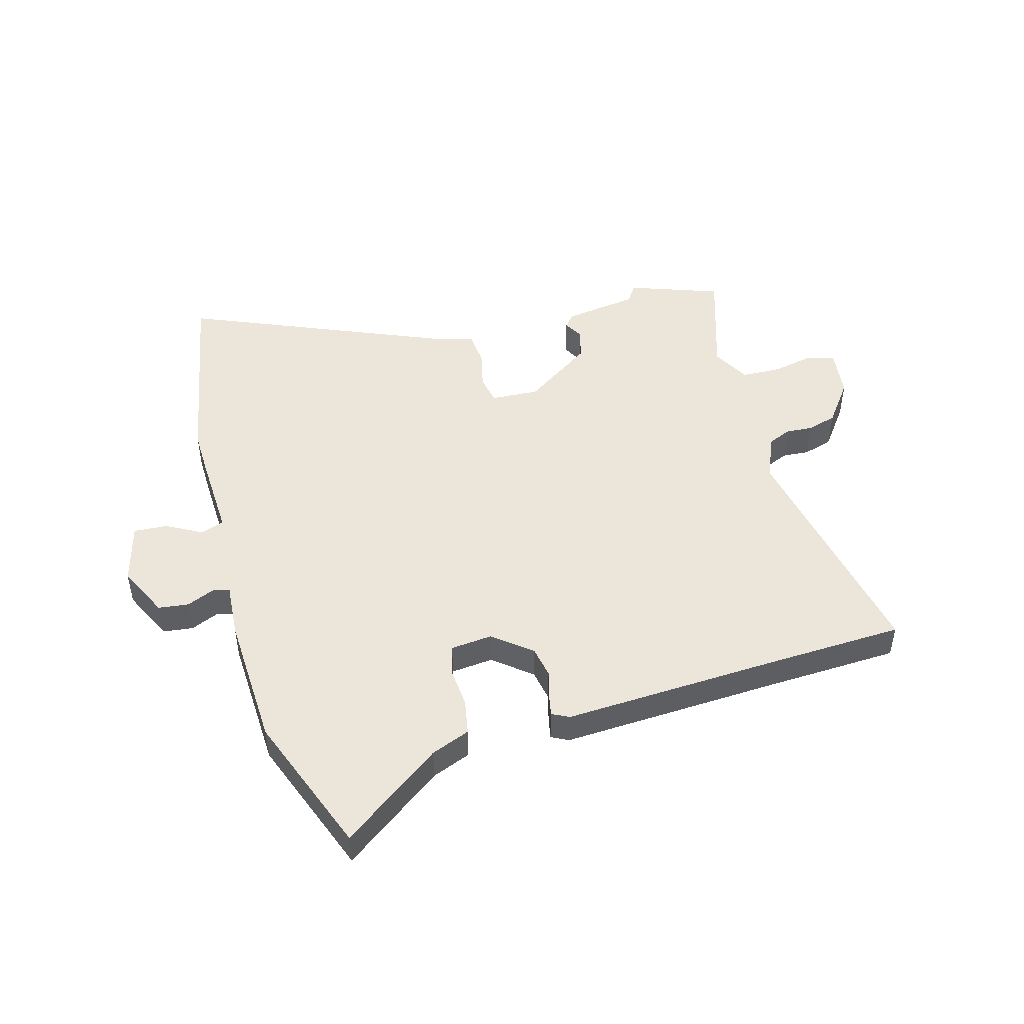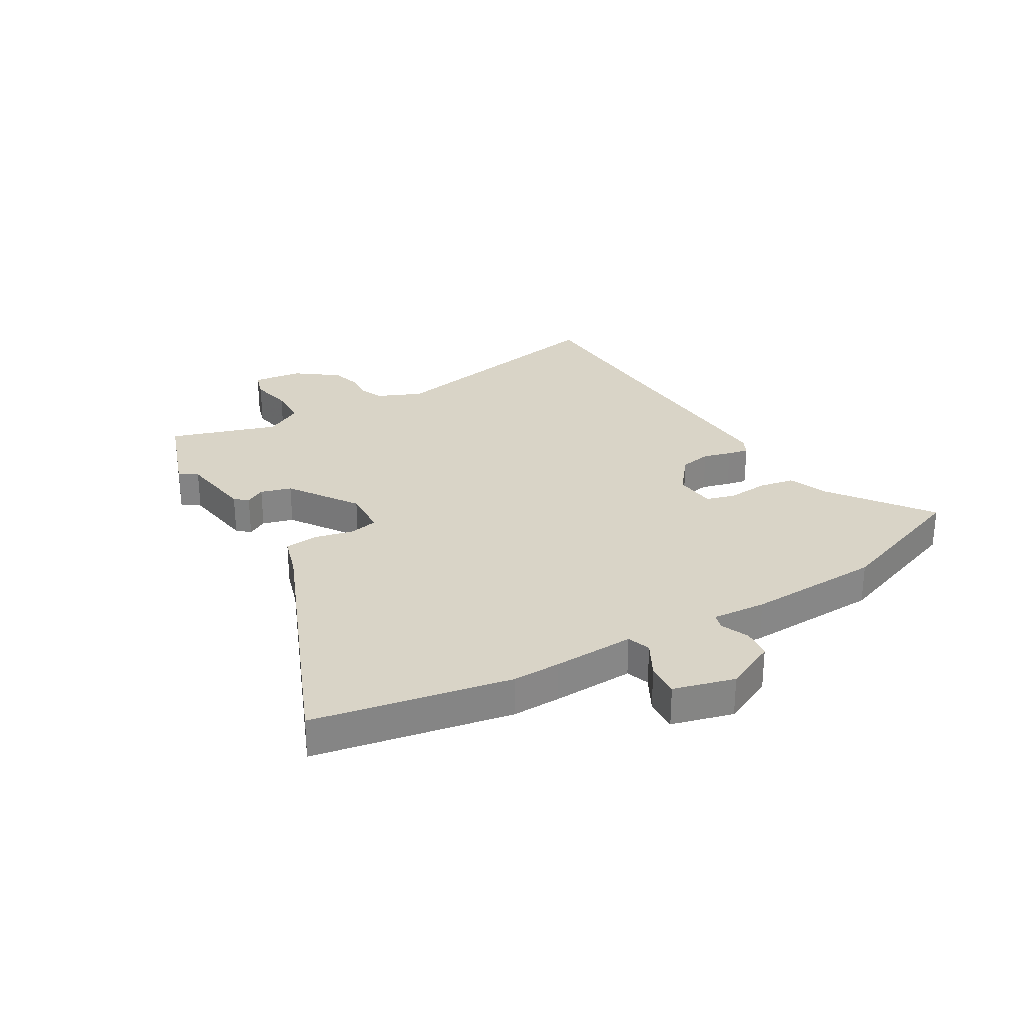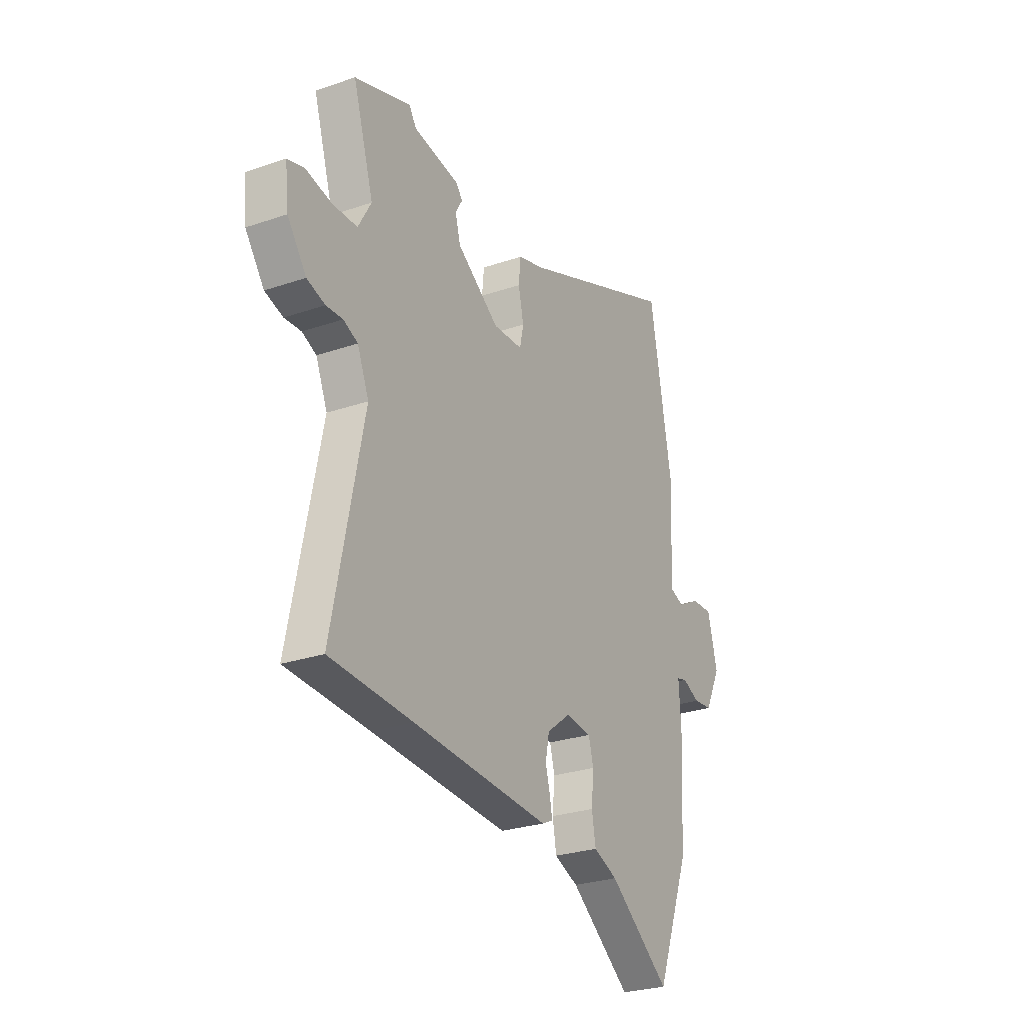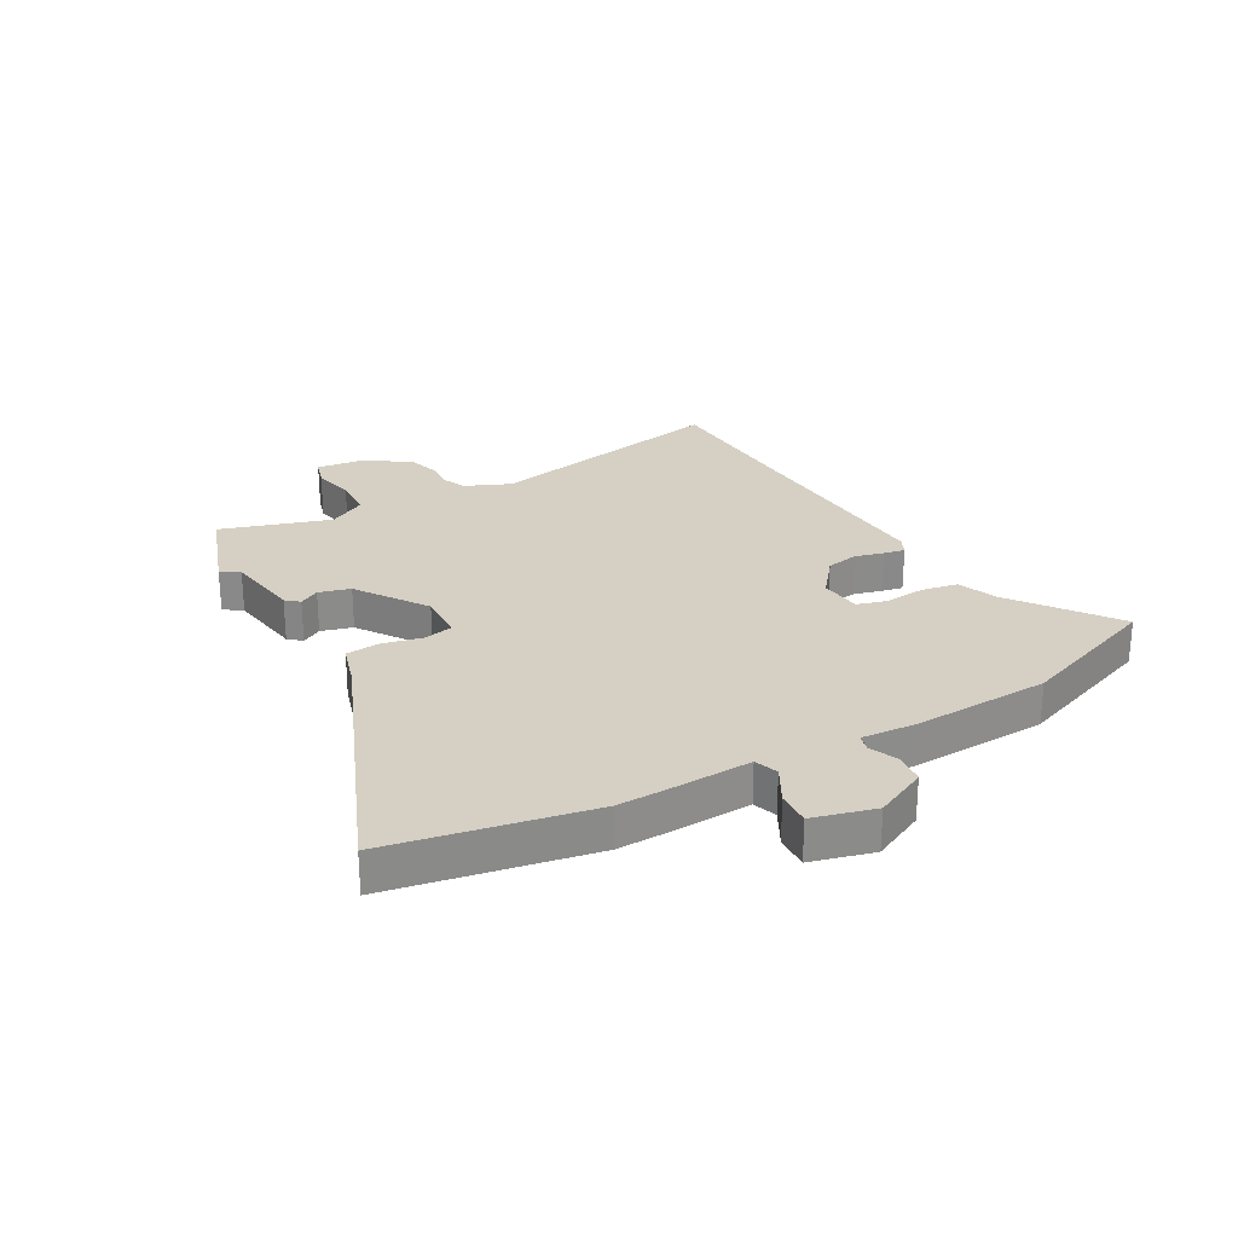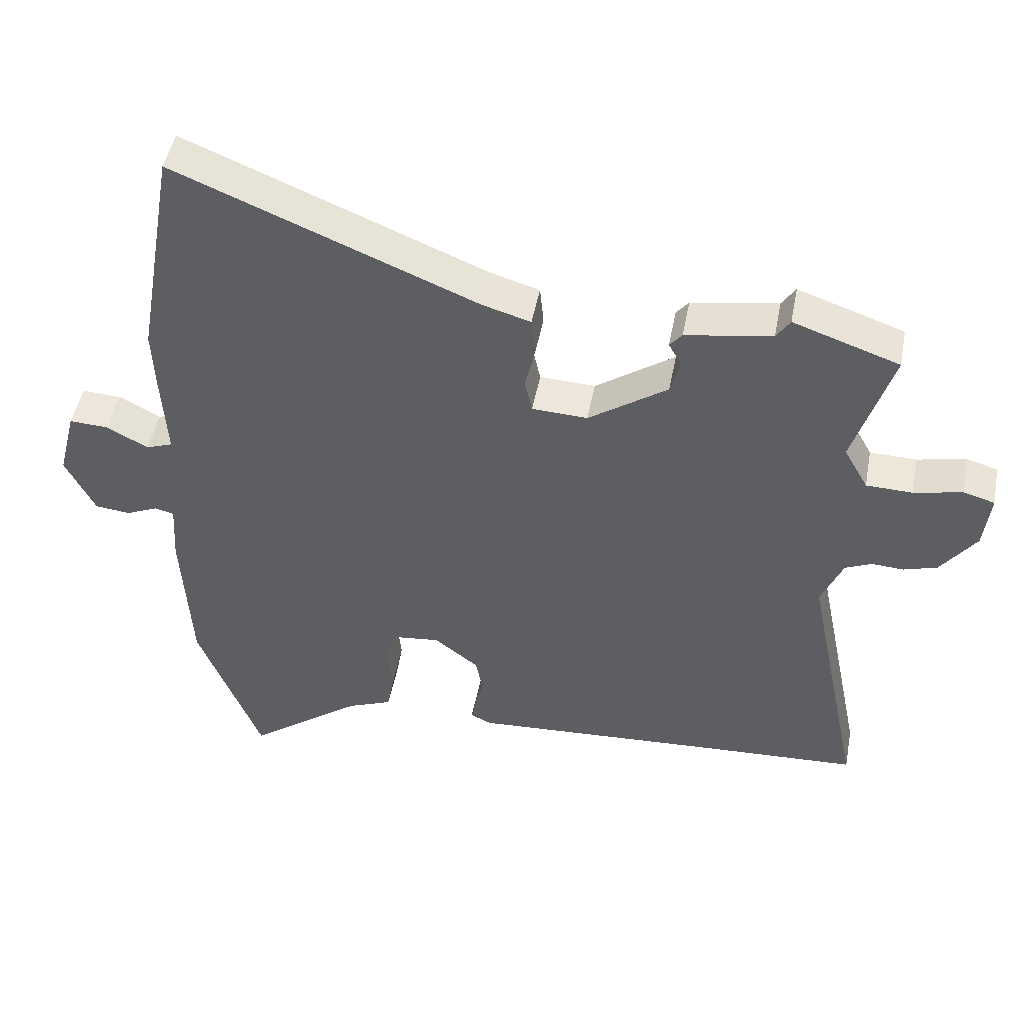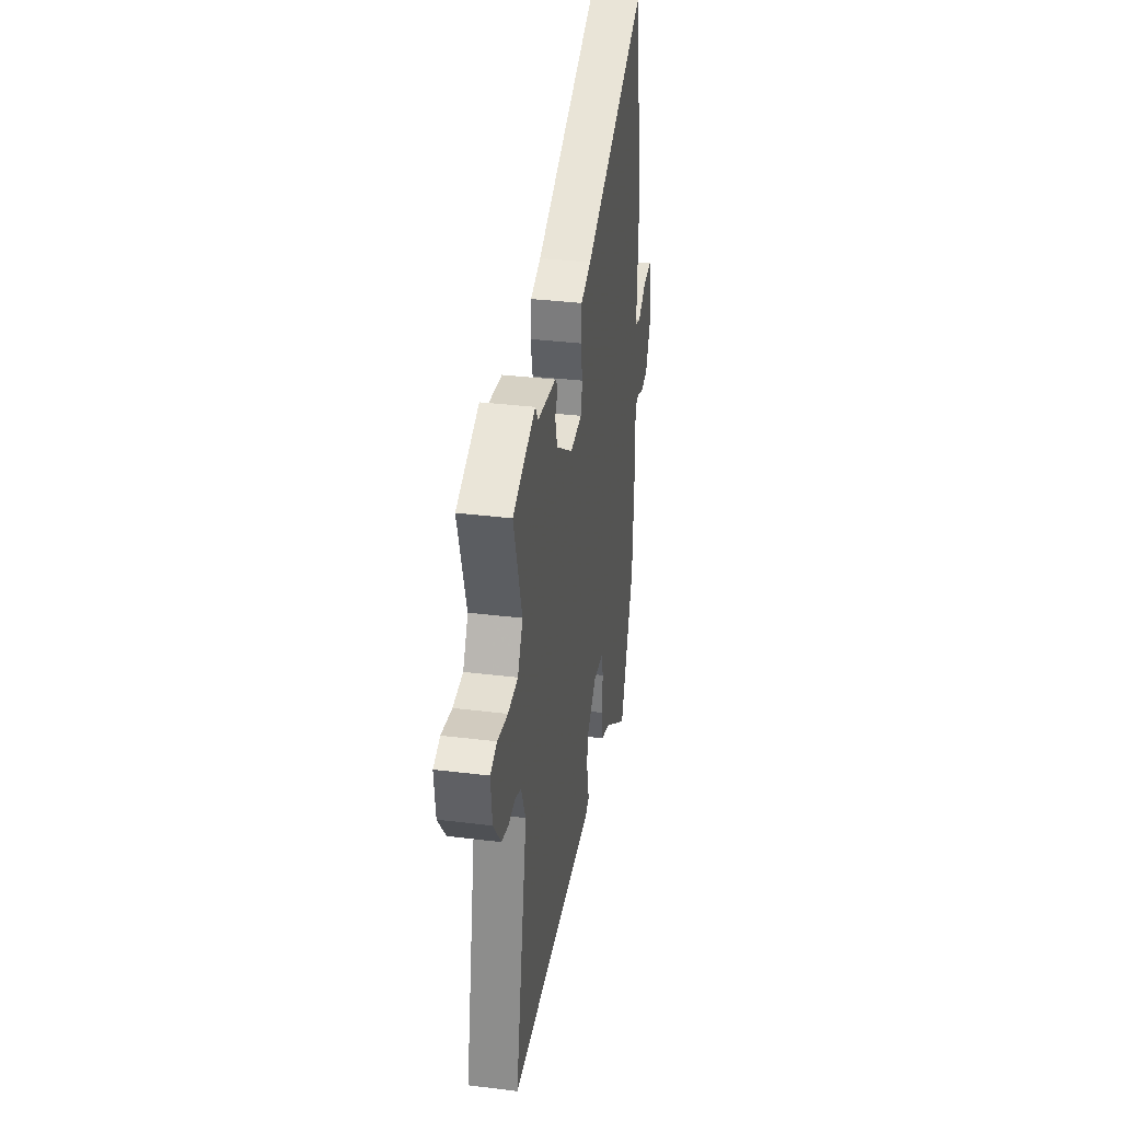
<metadata>
{"format":"obj","ext":"obj","renderer":"f3d","projection":"perspective","resolution":1024,"background":"white","views":[{"elev":48.1,"azim":165.0,"up":"+Y"},{"elev":28.4,"azim":60.1,"up":"+Y"},{"elev":-27.3,"azim":-62.1,"up":"+Z"},{"elev":26.3,"azim":61.1,"up":"+Y"},{"elev":47.9,"azim":-169.3,"up":"+Z"},{"elev":35.5,"azim":-80.8,"up":"+Z"}]}
</metadata>
<code>
v 0.471 0.07 0.665
v 0.533 0.07 0.314
v 0.53 0.07 0.228
v 0.522 0.07 0.083
v 0.563 0.07 0.068
v 0.627 0.07 0.102
v 0.687 0.07 0.105
v 0.715 0.07 -0.004
v 0.67 0.07 -0.095
v 0.616 0.07 -0.101
v 0.566 0.07 -0.079
v 0.537 0.07 -0.087
v 0.543 0.07 -0.183
v 0.53 0.07 -0.422
v 0.433 0.07 -0.673
v 0.257 0.07 -0.541
v 0.188 0.07 -0.513
v 0.177 0.07 -0.45
v 0.184 0.07 -0.378
v 0.17 0.07 -0.326
v 0.096 0.07 -0.318
v 0.028 0.07 -0.371
v 0.017 0.07 -0.427
v 0.03 0.07 -0.477
v 0.037 0.07 -0.514
v 0.006 0.07 -0.529
v -0.387 0.07 -0.506
v -0.622 0.07 -0.494
v -0.534 0.07 -0.065
v -0.567 0.07 0.014
v -0.608 0.07 0.032
v -0.656 0.07 0.029
v -0.708 0.07 0.045
v -0.762 0.07 0.119
v -0.772 0.07 0.207
v -0.724 0.07 0.221
v -0.65 0.07 0.205
v -0.579 0.07 0.207
v -0.542 0.07 0.273
v -0.601 0.07 0.465
v -0.439 0.07 0.521
v -0.418 0.07 0.489
v -0.286 0.07 0.468
v -0.267 0.07 0.445
v -0.287 0.07 0.41
v -0.272 0.07 0.355
v -0.151 0.07 0.271
v -0.066 0.07 0.275
v -0.055 0.07 0.326
v -0.07 0.07 0.395
v -0.064 0.07 0.455
v 0.011 0.07 0.477
v 0.471 0 0.665
v 0.533 0 0.314
v 0.53 0 0.228
v 0.522 0 0.083
v 0.563 0 0.068
v 0.627 0 0.102
v 0.687 0 0.105
v 0.715 0 -0.004
v 0.67 0 -0.095
v 0.616 0 -0.101
v 0.566 0 -0.079
v 0.537 0 -0.087
v 0.543 0 -0.183
v 0.53 0 -0.422
v 0.433 0 -0.673
v 0.257 0 -0.541
v 0.188 0 -0.513
v 0.177 0 -0.45
v 0.184 0 -0.378
v 0.17 0 -0.326
v 0.096 0 -0.318
v 0.028 0 -0.371
v 0.017 0 -0.427
v 0.03 0 -0.477
v 0.037 0 -0.514
v 0.006 0 -0.529
v -0.387 0 -0.506
v -0.622 0 -0.494
v -0.534 0 -0.065
v -0.567 0 0.014
v -0.608 0 0.032
v -0.656 0 0.029
v -0.708 0 0.045
v -0.762 0 0.119
v -0.772 0 0.207
v -0.724 0 0.221
v -0.65 0 0.205
v -0.579 0 0.207
v -0.542 0 0.273
v -0.601 0 0.465
v -0.439 0 0.521
v -0.418 0 0.489
v -0.286 0 0.468
v -0.267 0 0.445
v -0.287 0 0.41
v -0.272 0 0.355
v -0.151 0 0.271
v -0.066 0 0.275
v -0.055 0 0.326
v -0.07 0 0.395
v -0.064 0 0.455
v 0.011 0 0.477
f 49 50 51 52
f 2 3 4
f 1 2 4
f 52 1 4
f 49 52 4
f 48 49 4
f 47 48 4 5
f 42 43 44 45
f 42 45 46
f 39 40 41 42
f 38 39 42 46
f 35 36 37
f 34 35 37
f 33 34 37
f 32 33 37
f 31 32 37
f 30 31 37 38
f 38 46 47
f 30 38 47
f 29 30 47
f 25 26 27
f 24 25 27
f 23 24 27
f 28 29 47
f 27 28 47
f 23 27 47
f 22 23 47
f 16 17 18 19
f 16 19 20
f 15 16 20
f 14 15 20
f 13 14 20
f 12 13 20
f 9 10 11
f 8 9 11
f 7 8 11
f 6 7 11
f 5 6 11
f 5 11 12
f 21 22 47 5
f 5 12 20 21
f 104 103 102 101
f 56 55 54
f 56 54 53
f 56 53 104
f 56 104 101
f 56 101 100
f 57 56 100 99
f 97 96 95 94
f 98 97 94
f 94 93 92 91
f 98 94 91 90
f 89 88 87
f 89 87 86
f 89 86 85
f 89 85 84
f 89 84 83
f 90 89 83 82
f 99 98 90
f 99 90 82
f 99 82 81
f 79 78 77
f 79 77 76
f 79 76 75
f 99 81 80
f 99 80 79
f 99 79 75
f 99 75 74
f 71 70 69 68
f 72 71 68
f 72 68 67
f 72 67 66
f 72 66 65
f 72 65 64
f 63 62 61
f 63 61 60
f 63 60 59
f 63 59 58
f 63 58 57
f 64 63 57
f 57 99 74 73
f 73 72 64 57
f 1 53 54 2
f 2 54 55 3
f 3 55 56 4
f 4 56 57 5
f 5 57 58 6
f 6 58 59 7
f 7 59 60 8
f 8 60 61 9
f 9 61 62 10
f 10 62 63 11
f 11 63 64 12
f 12 64 65 13
f 13 65 66 14
f 14 66 67 15
f 15 67 68 16
f 16 68 69 17
f 17 69 70 18
f 18 70 71 19
f 19 71 72 20
f 20 72 73 21
f 21 73 74 22
f 22 74 75 23
f 23 75 76 24
f 24 76 77 25
f 25 77 78 26
f 26 78 79 27
f 27 79 80 28
f 28 80 81 29
f 29 81 82 30
f 30 82 83 31
f 31 83 84 32
f 32 84 85 33
f 33 85 86 34
f 34 86 87 35
f 35 87 88 36
f 36 88 89 37
f 37 89 90 38
f 38 90 91 39
f 39 91 92 40
f 40 92 93 41
f 41 93 94 42
f 42 94 95 43
f 43 95 96 44
f 44 96 97 45
f 45 97 98 46
f 46 98 99 47
f 47 99 100 48
f 48 100 101 49
f 49 101 102 50
f 50 102 103 51
f 51 103 104 52
f 52 104 53 1

</code>
